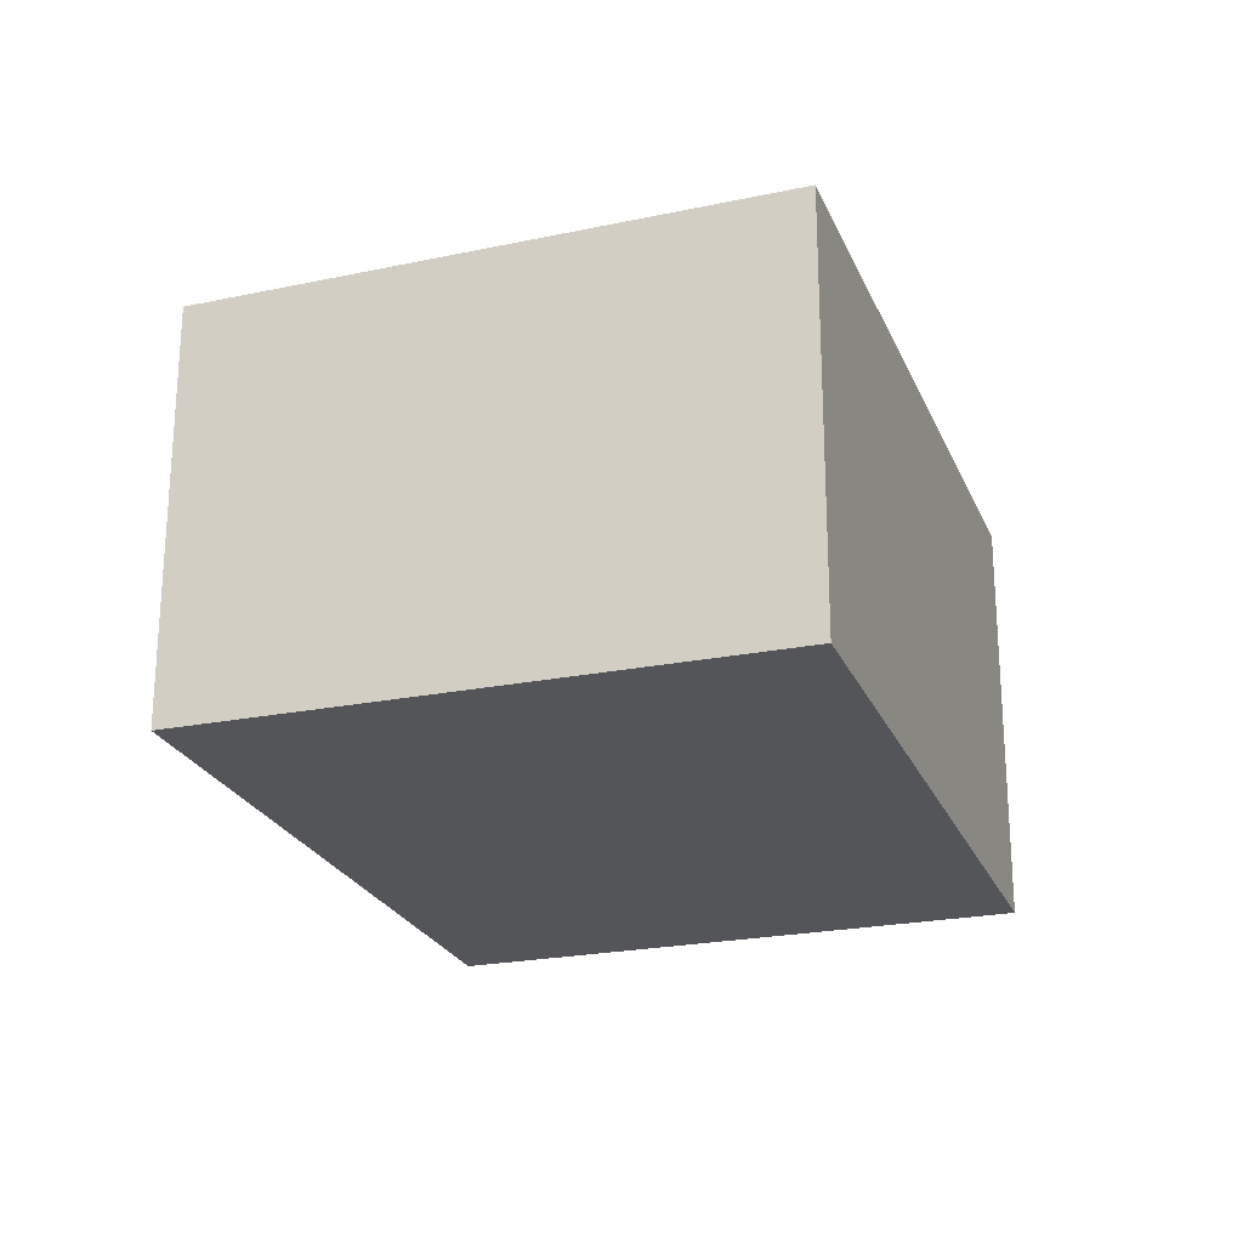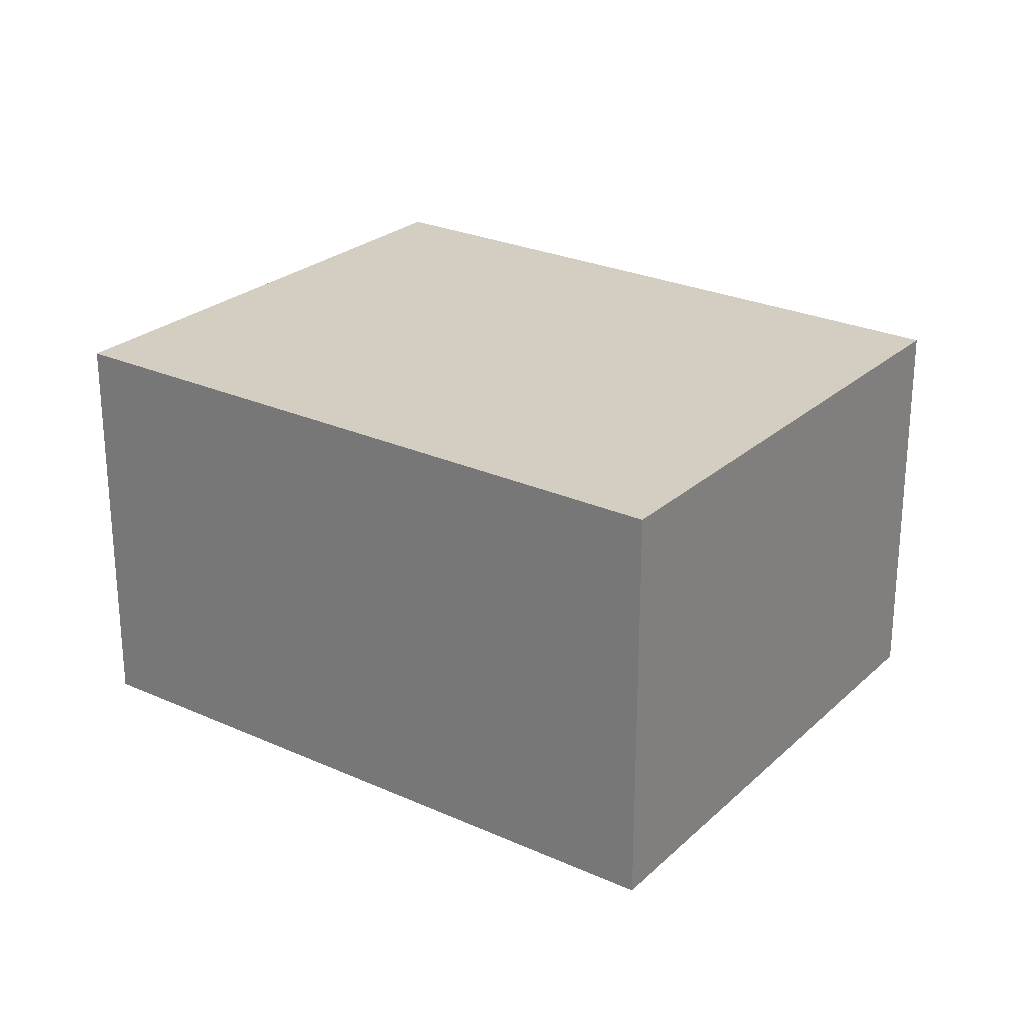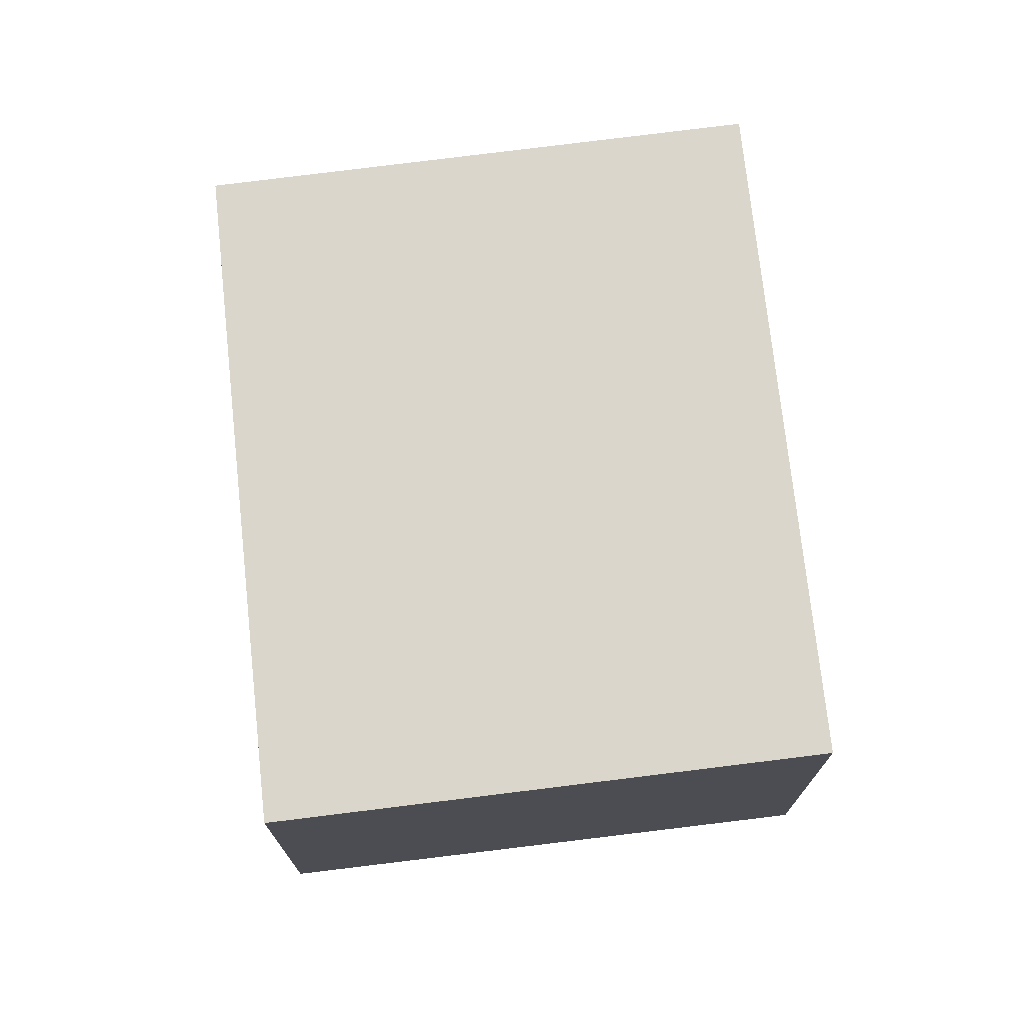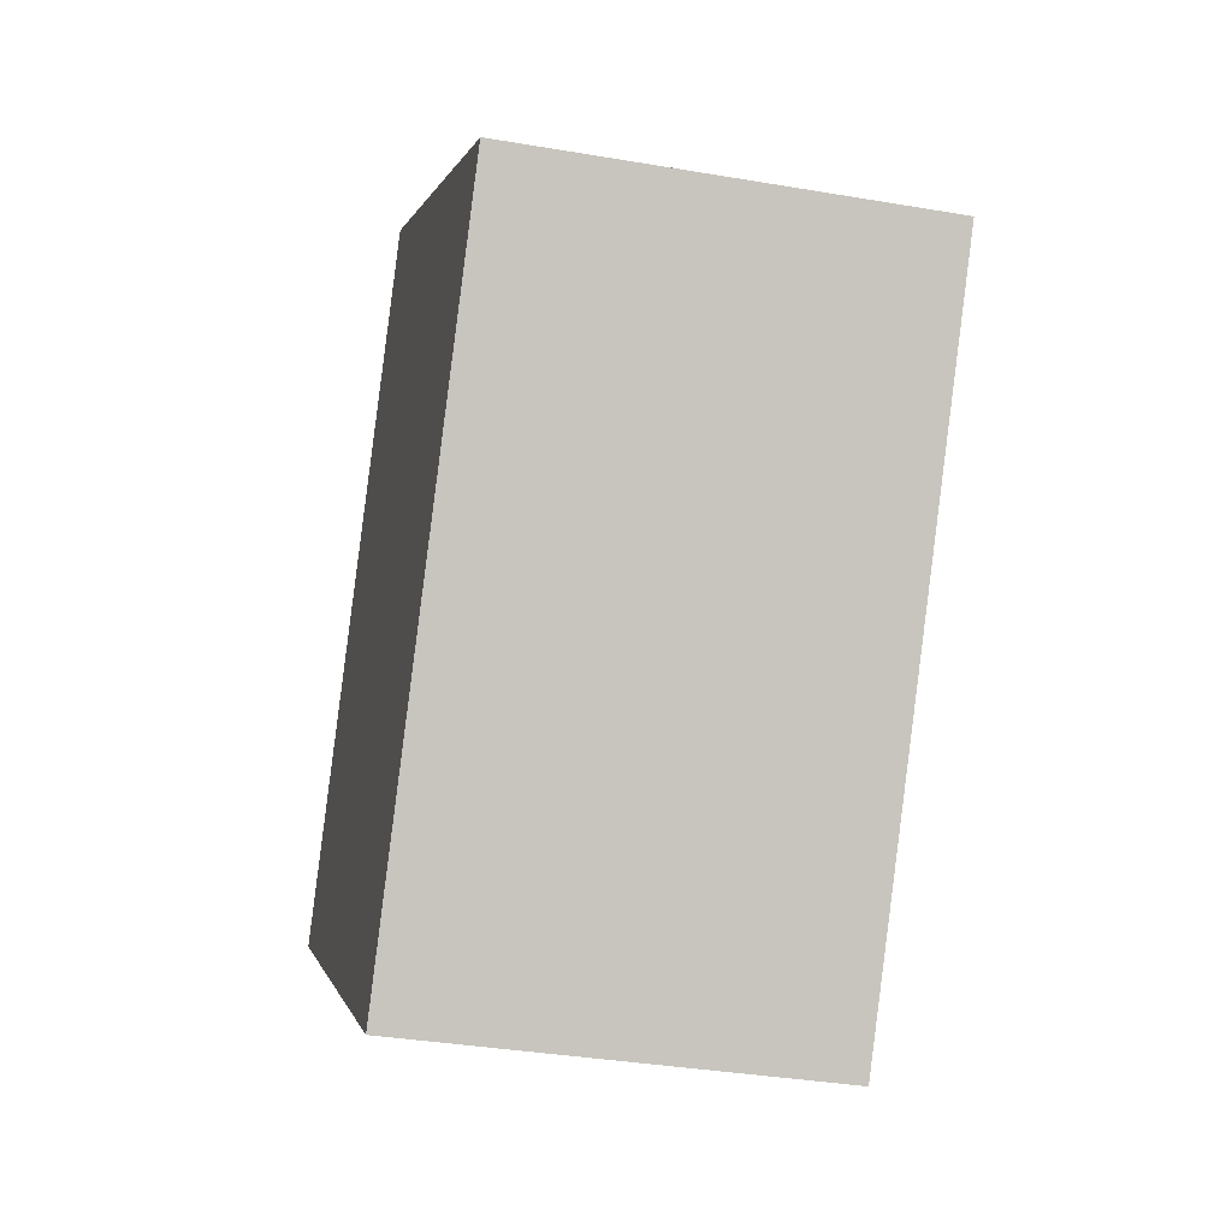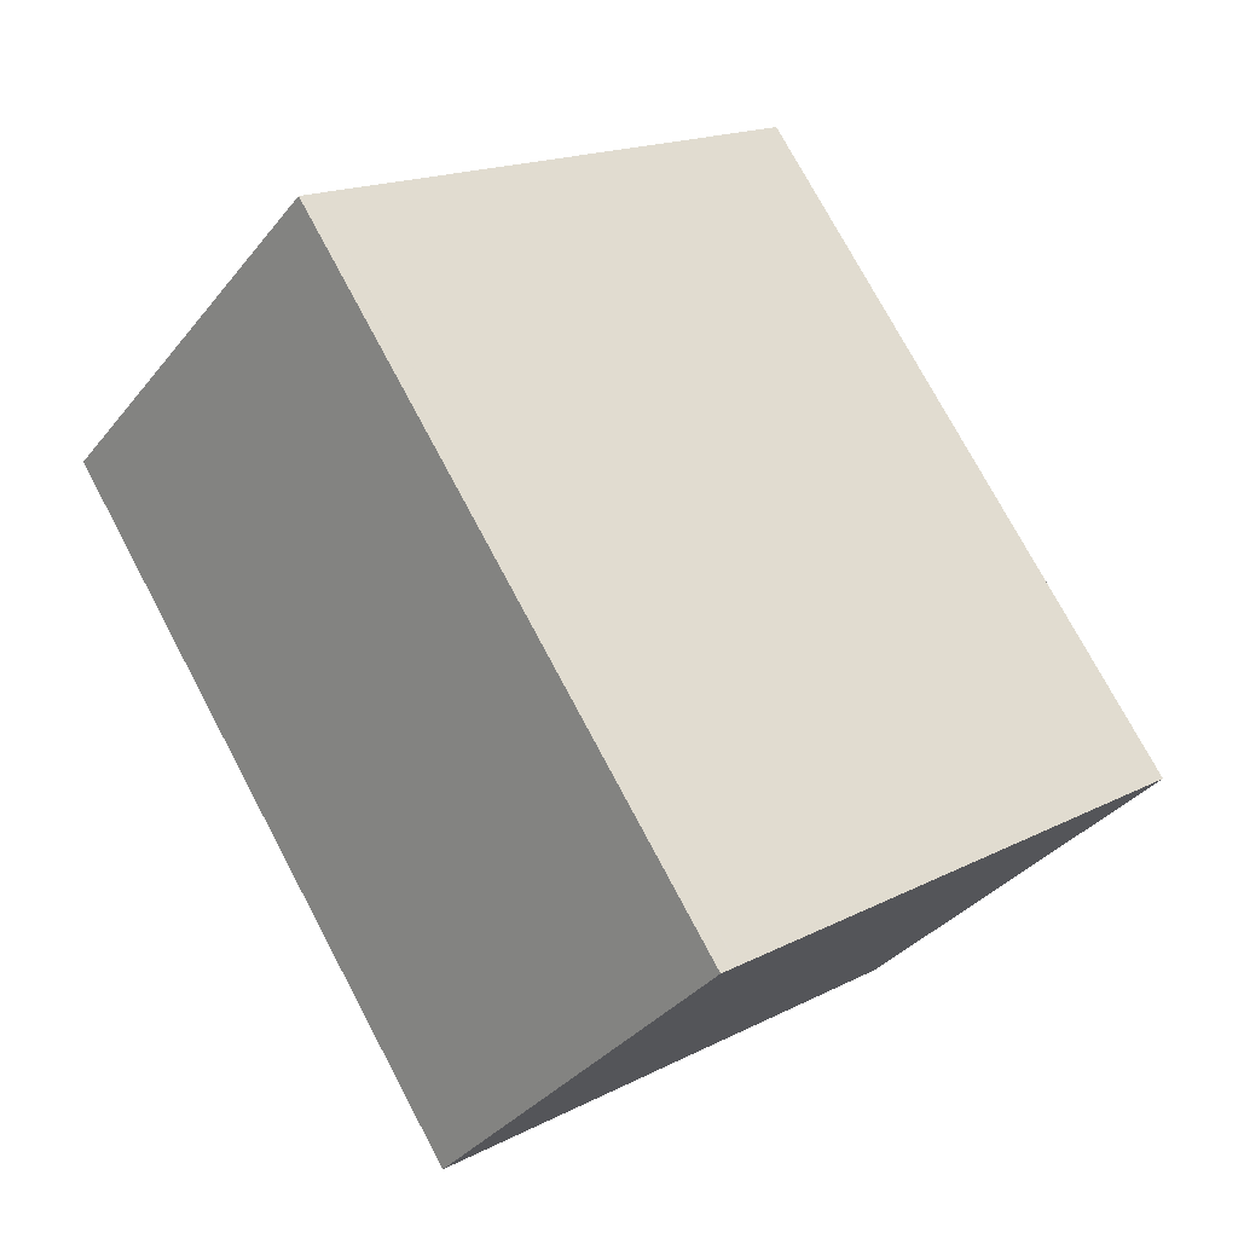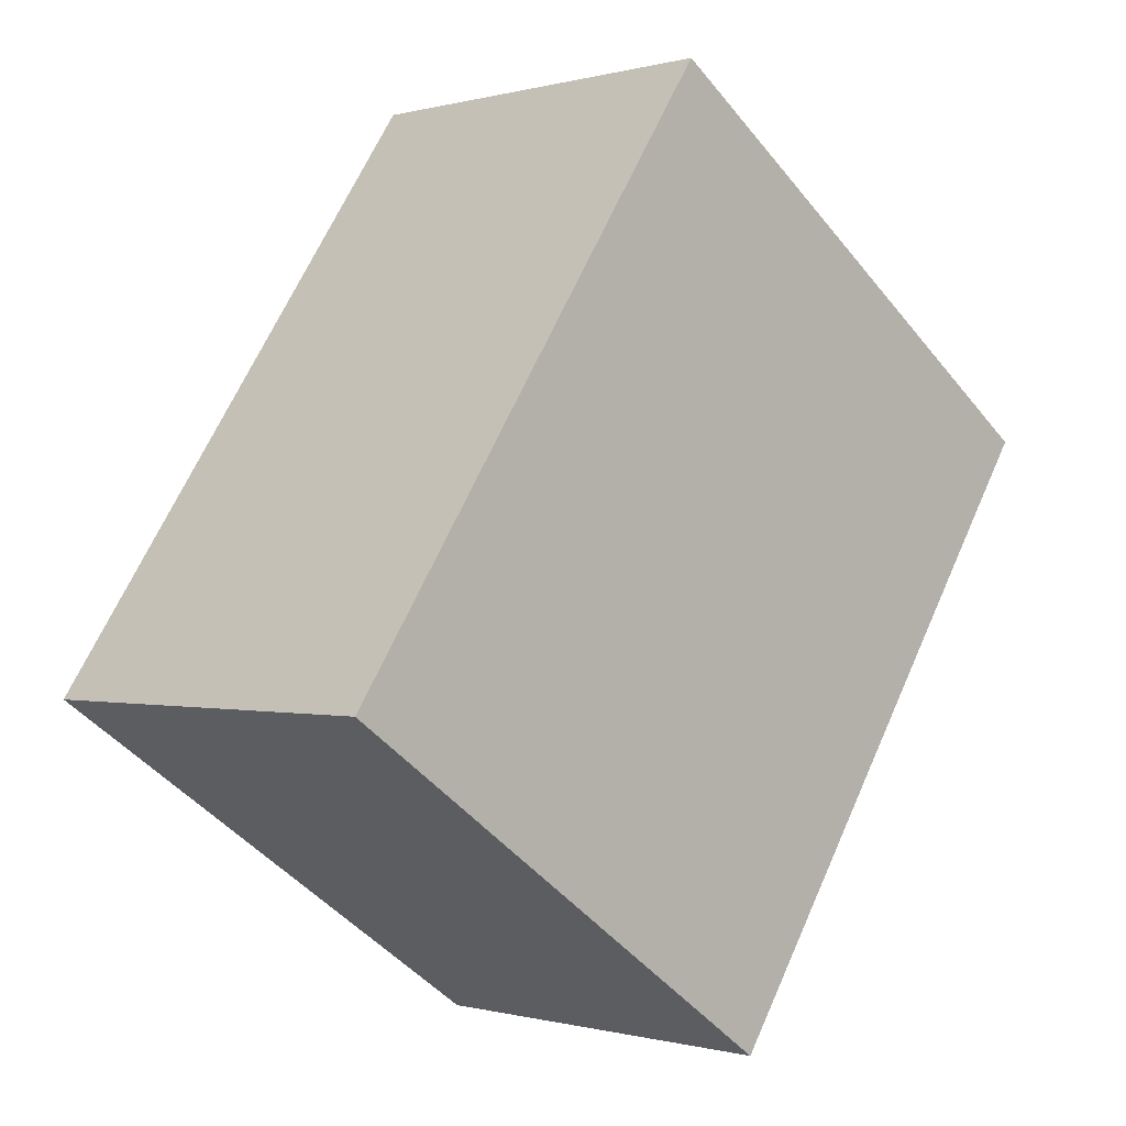
<metadata>
{"format":"obj","ext":"obj","renderer":"f3d","projection":"perspective","resolution":1024,"background":"white","views":[{"elev":-24.1,"azim":53.1,"up":"+Z"},{"elev":25.9,"azim":159.8,"up":"+Z"},{"elev":73.7,"azim":28.0,"up":"+Z"},{"elev":-35.3,"azim":-102.8,"up":"+Y"},{"elev":-35.6,"azim":-33.3,"up":"+Y"},{"elev":-0.3,"azim":135.7,"up":"+Y"}]}
</metadata>
<code>
v -1261 -323 8.524
v -1271 -329.8 8.328
v -1279 -317.8 8.316
v -1269 -311 8.512
v -1279 -317.6 8.322
v -1271 -329.5 8.337
v -1270 -311.2 8.506
v -1262 -323.2 8.519
v -1279 -317.6 8.322
v -1278 -318.6 8.323
v -1271 -328.7 8.336
v -1262 -322.4 8.518
v -1270 -311.2 8.506
v -1262 -322.4 8.518
v -1262 -323.2 8.518
v -1269 -312 8.507
v -1269 -312 8.507
v -1278 -318.4 8.323
v -1270 -311.2 8.506
v -1270 -311.2 8.506
v -1279 -317.6 8.322
v -1270 -311.4 8.502
v -1270 -311.4 8.502
v -1269 -312.1 8.502
v -1271 -329.6 8.334
v -1272 -329.1 8.327
v -1271 -328.8 8.334
v -1262 -322.2 8.524
v -1279 -318.6 8.317
v -1278 -318.4 8.323
v -1269 -311.8 8.513
v -1279 -317.8 8.316
v -1279 -317.6 8.322
v -1269 -311 8.512
v -1262 -322.6 8.513
v -1262 -323.3 8.514
v -1272 -328.8 8.327
v -1271 -328.6 8.333
v -1262 -322.2 8.518
v -1262 -322 8.523
v -1271 -328.5 8.336
v -1262 -322.3 8.513
v -1262 -322.2 8.517
v -1271 -328.5 8.334
v -1271 -328.8 8.335
v -1275 -323 8.329
v -1278 -318.3 8.324
v -1279 -317.6 8.323
v -1279 -317.6 8.323
v -1271 -329.5 8.335
v -1262 -323.2 8.519
v -1261 -323 8.524
v -1261 -323 0
v -1262 -323.2 0
v -1272 -329.1 8.327
v -1271 -329.8 8.328
v -1271 -329.8 1.776e-15
v -1272 -329.1 0
v -1279 -317.6 8.322
v -1279 -317.8 8.316
v -1279 -317.8 0
v -1279 -317.6 0
v -1269 -311 8.512
v -1269 -311 8.512
v -1269 -311 0
v -1269 -311 1.776e-15
v -1279 -317.6 8.322
v -1279 -317.6 8.322
v -1279 -317.6 0
v -1279 -317.6 0
v -1271 -329.5 8.335
v -1271 -329.5 8.337
v -1271 -329.5 0
v -1271 -329.5 0
v -1269 -311 8.512
v -1270 -311.2 8.506
v -1270 -311.2 0
v -1269 -311 0
v -1262 -323.2 8.518
v -1262 -323.2 8.519
v -1262 -323.2 0
v -1262 -323.2 0
v -1279 -317.6 8.323
v -1279 -317.6 8.322
v -1279 -317.6 0
v -1279 -317.6 0
v -1270 -311.2 8.506
v -1270 -311.2 8.506
v -1270 -311.2 0
v -1270 -311.2 0
v -1262 -323.3 8.514
v -1262 -323.2 8.518
v -1262 -323.2 0
v -1262 -323.3 0
v -1270 -311.2 8.506
v -1270 -311.4 8.502
v -1270 -311.4 0
v -1270 -311.2 0
v -1271 -329.8 8.328
v -1271 -329.6 8.334
v -1271 -329.6 0
v -1271 -329.8 1.776e-15
v -1272 -328.8 8.327
v -1272 -329.1 8.327
v -1272 -329.1 0
v -1272 -328.8 0
v -1261 -323 8.524
v -1262 -322.2 8.524
v -1262 -322.2 -1.776e-15
v -1261 -323 0
v -1279 -317.8 8.316
v -1279 -318.6 8.317
v -1279 -318.6 0
v -1279 -317.8 0
v -1262 -322 8.523
v -1269 -311.8 8.513
v -1269 -311.8 0
v -1262 -322 0
v -1279 -317.8 8.316
v -1279 -317.8 8.316
v -1279 -317.8 0
v -1279 -317.8 0
v -1269 -311.8 8.513
v -1269 -311 8.512
v -1269 -311 1.776e-15
v -1269 -311.8 0
v -1271 -329.5 8.337
v -1262 -323.3 8.514
v -1262 -323.3 0
v -1271 -329.5 0
v -1279 -318.6 8.317
v -1272 -328.8 8.327
v -1272 -328.8 0
v -1279 -318.6 0
v -1262 -322.2 8.524
v -1262 -322 8.523
v -1262 -322 0
v -1262 -322.2 -1.776e-15
v -1270 -311.4 8.502
v -1279 -317.6 8.323
v -1279 -317.6 0
v -1270 -311.4 0
v -1271 -329.6 8.334
v -1271 -329.5 8.335
v -1271 -329.5 0
v -1271 -329.6 0
v -1261 -323 0
v -1271 -329.8 0
v -1279 -317.8 0
v -1269 -311 0
f 27 25 2 26
f 18 10 30
f 28 1 8 12
f 36 6 11 35
f 42 35 11 41
f 39 12 14 43
f 14 12 8 15
f 20 17 16 19
f 47 18 21 48
f 19 13 7 20
f 48 21 9 49
f 22 13 19 23
f 23 19 16 24
f 50 25 27 45
f 38 27 26 37
f 40 28 12 39
f 45 27 38 44
f 33 30 29 32
f 34 31 17 20
f 21 18 30 33
f 32 3 5 33
f 20 7 4 34
f 33 5 9 21
f 35 14 15 36
f 43 14 35 42
f 37 29 30 10 38
f 39 17 31 40
f 44 38 10 46
f 42 24 16 43
f 46 10 18 47
f 43 16 17 39
f 44 41 11 45
f 46 41 44
f 47 24 42 41 46
f 48 23 24 47
f 49 22 23 48
f 45 11 6 50
f 52 53 54 51
f 56 57 58 55
f 60 61 62 59
f 64 65 66 63
f 68 69 70 67
f 72 73 74 71
f 76 77 78 75
f 80 81 82 79
f 84 85 86 83
f 88 89 90 87
f 92 93 94 91
f 96 97 98 95
f 100 101 102 99
f 104 105 106 103
f 108 109 110 107
f 112 113 114 111
f 116 117 118 115
f 120 121 122 119
f 124 125 126 123
f 128 129 130 127
f 132 133 134 131
f 136 137 138 135
f 140 141 142 139
f 144 145 146 143
f 148 149 150 147

</code>
